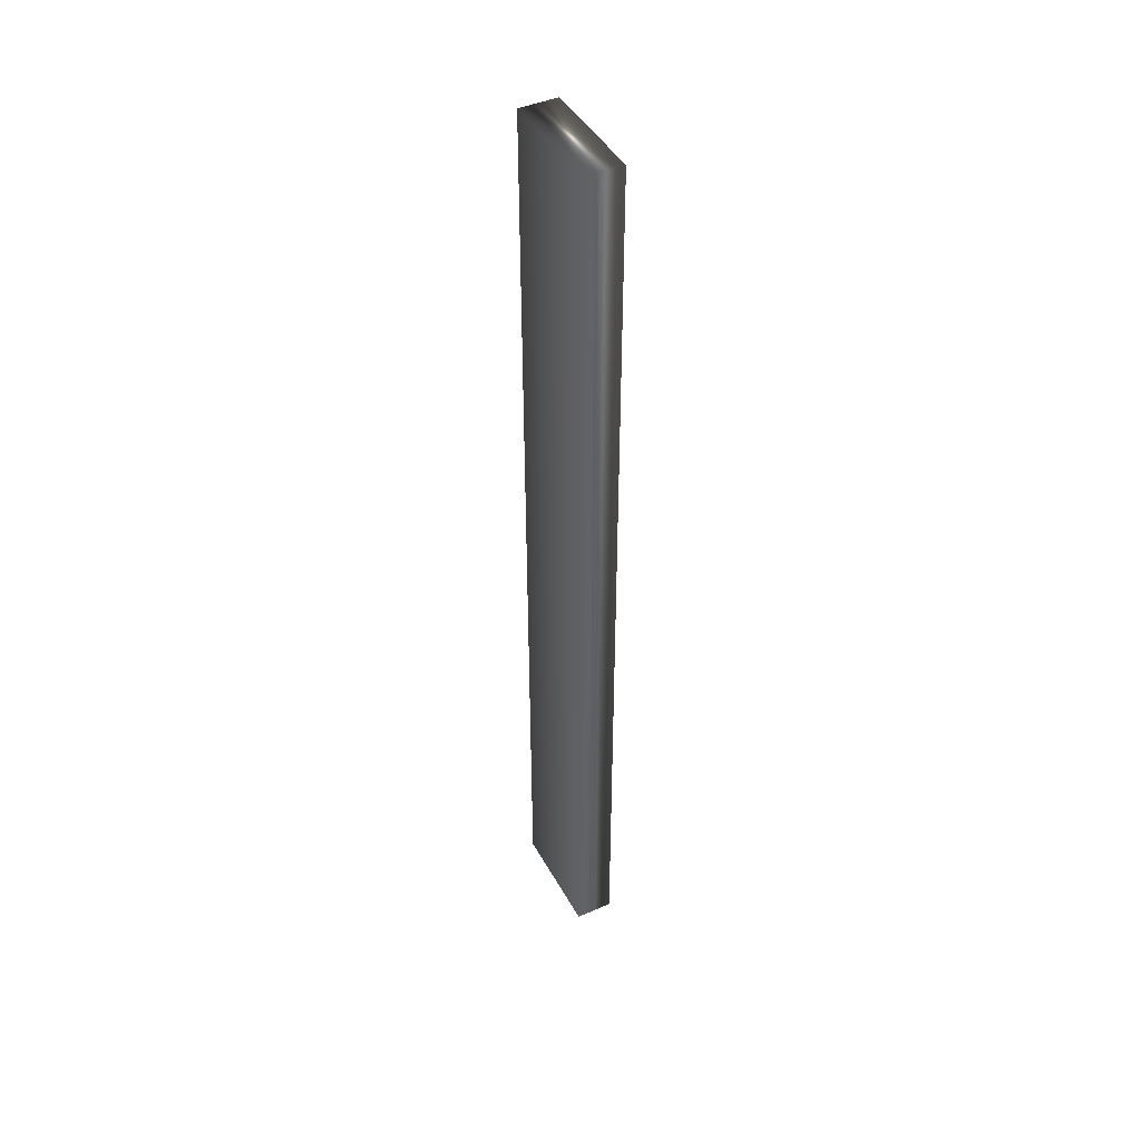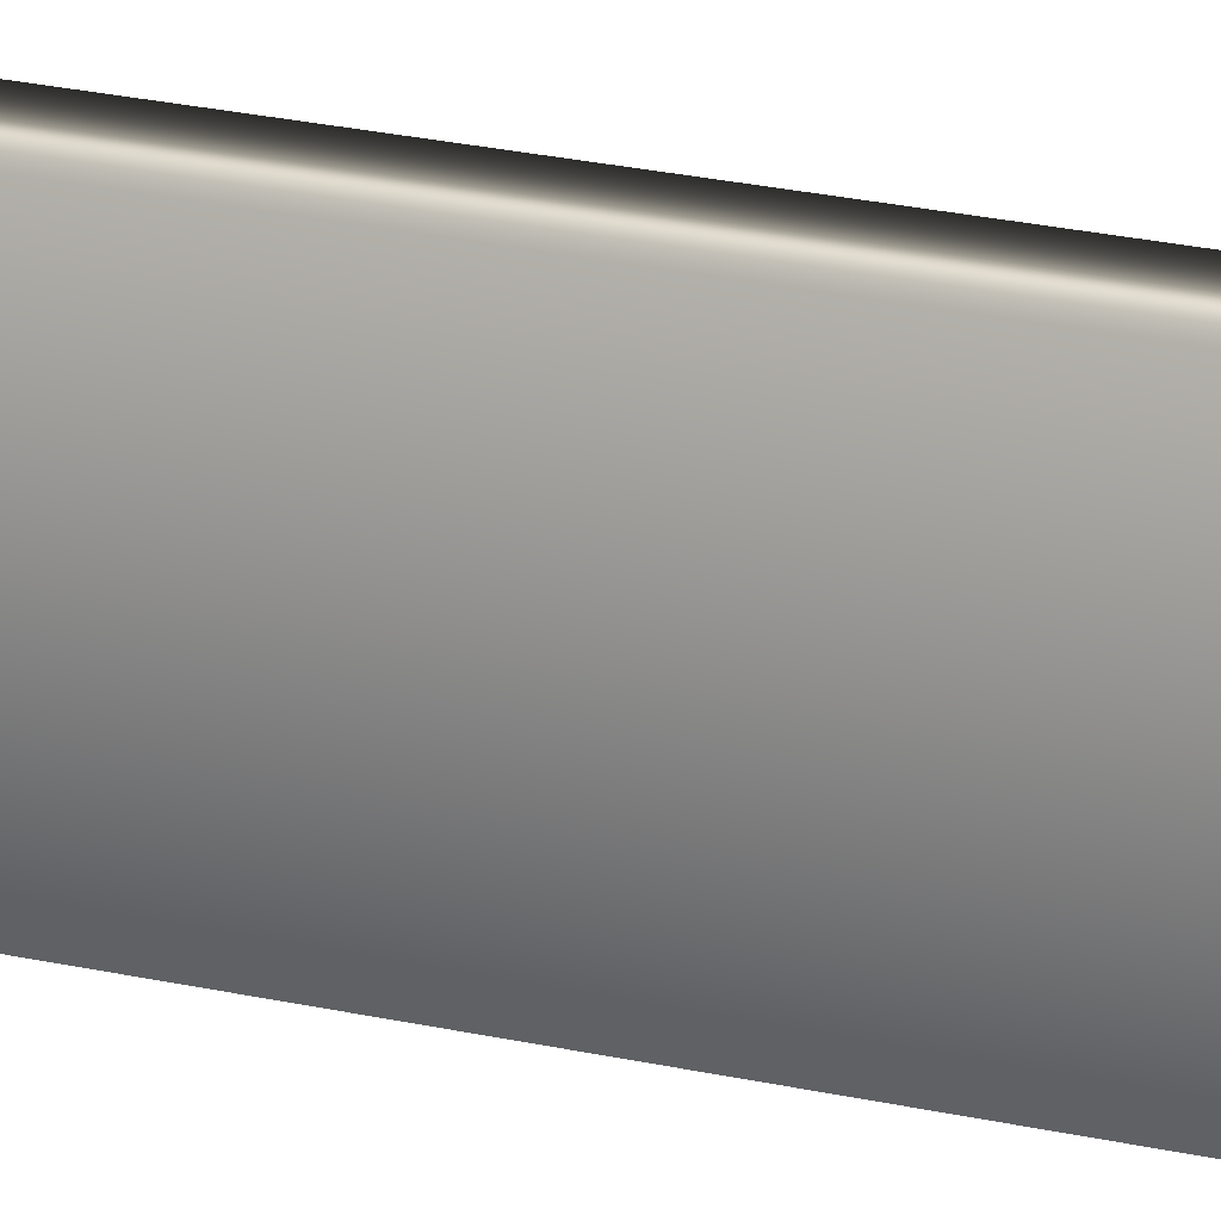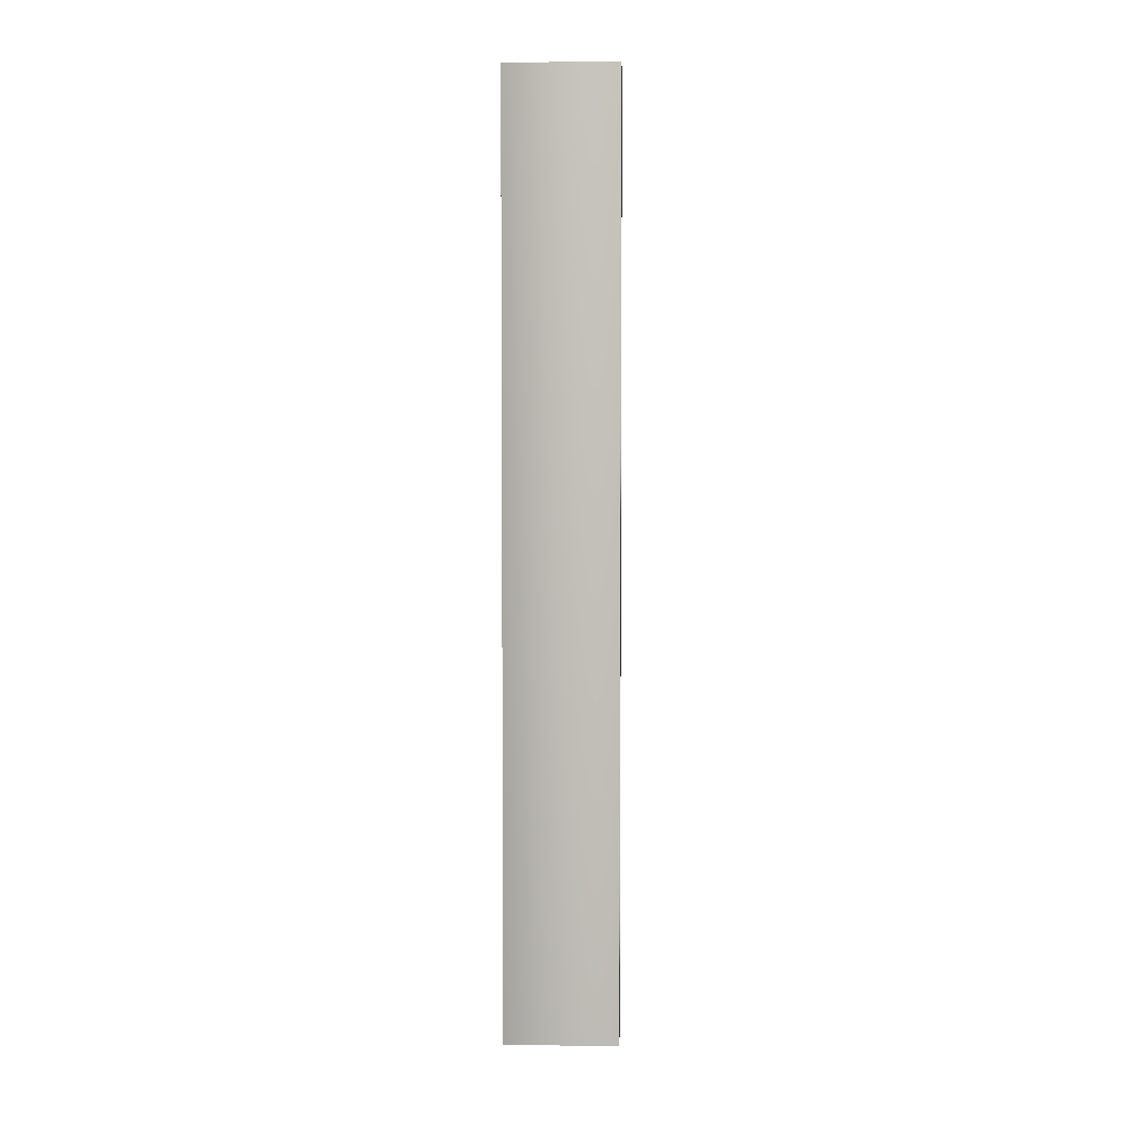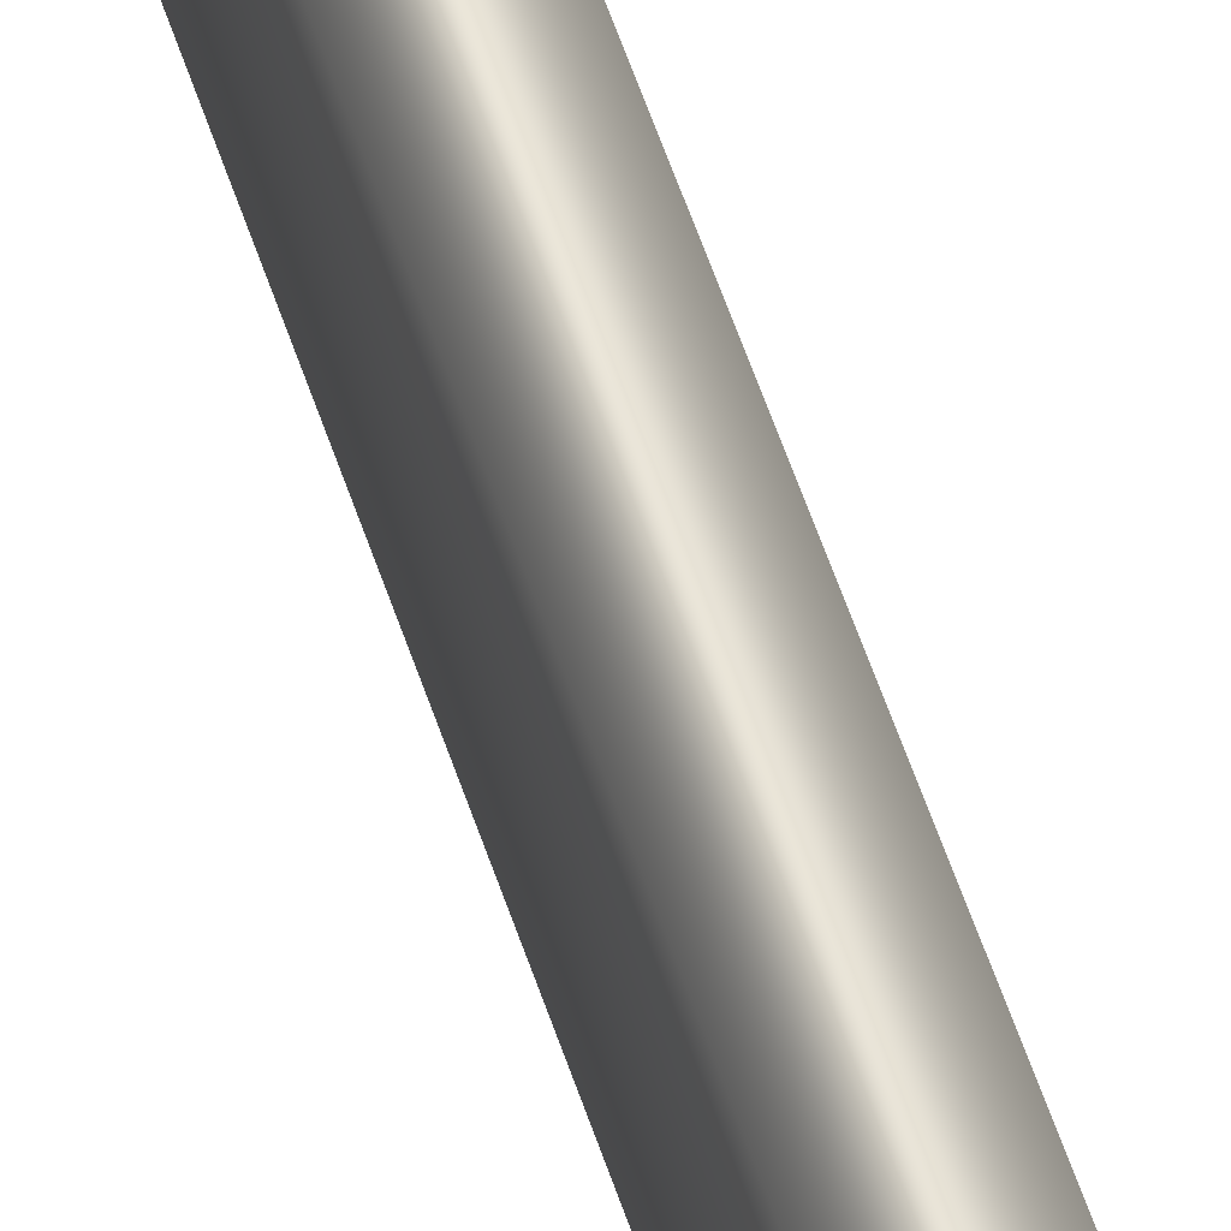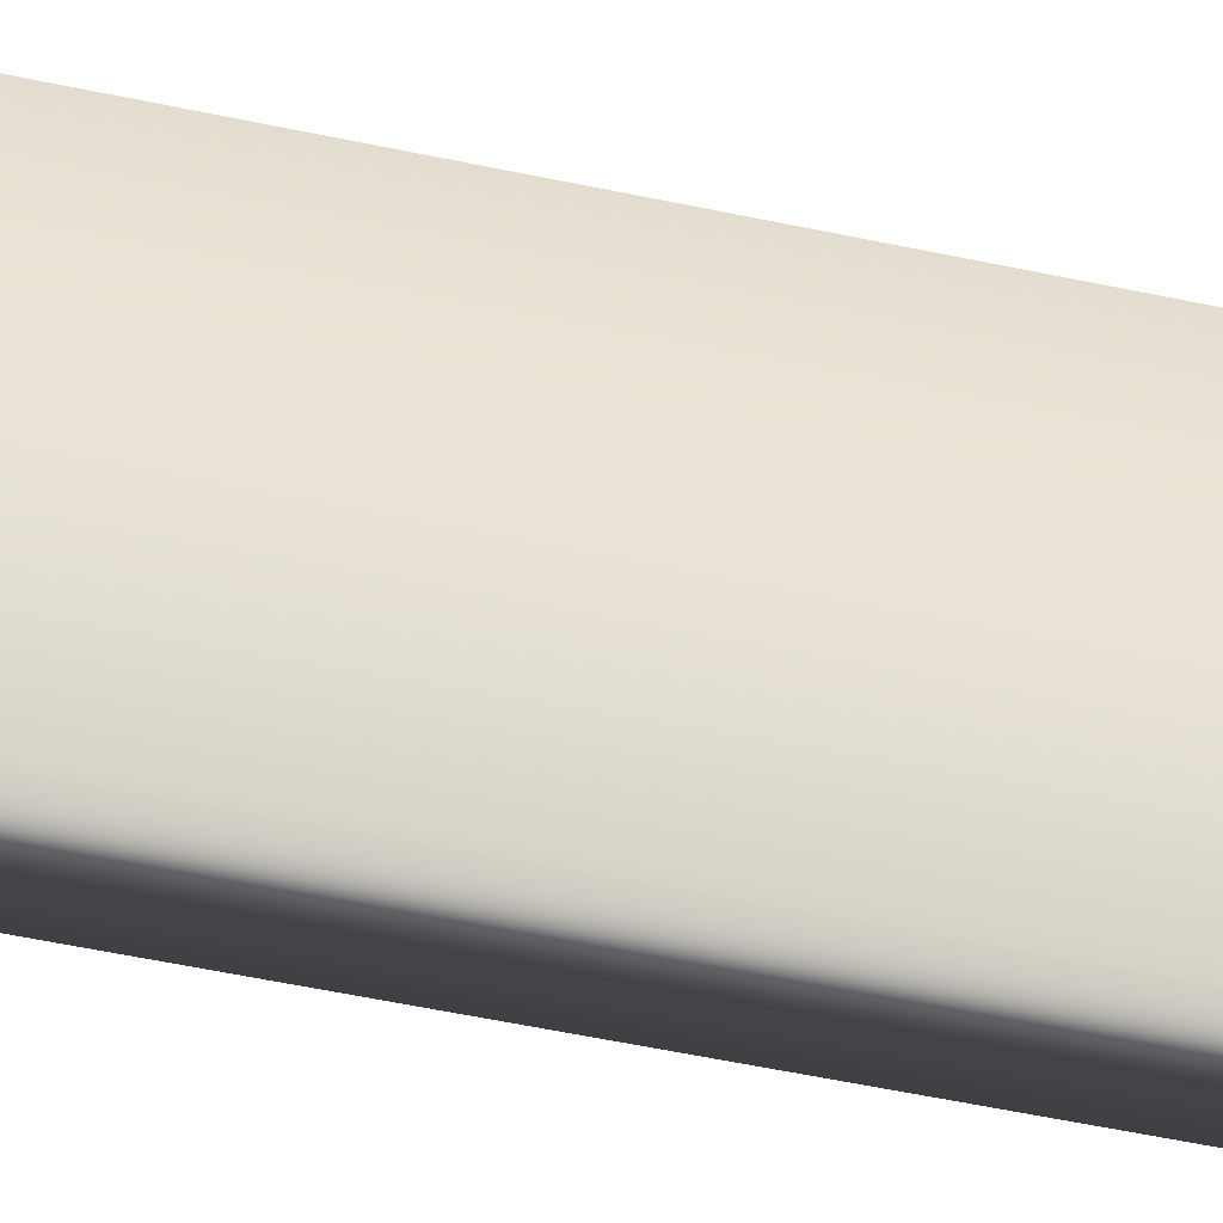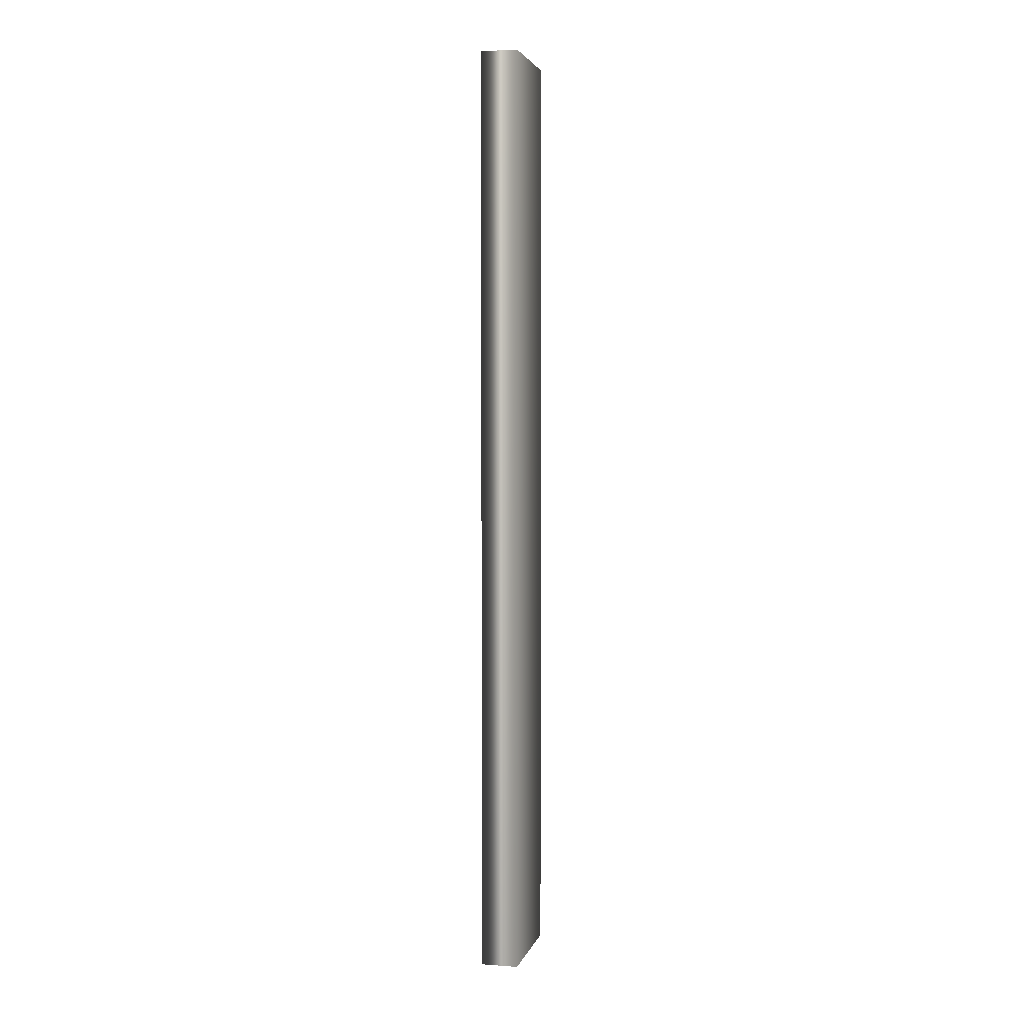
<metadata>
{"format":"obj","ext":"obj","renderer":"f3d","projection":"perspective","resolution":1024,"background":"white","views":[{"elev":43.9,"azim":-27.2,"up":"+Z"},{"elev":19.8,"azim":114.5,"up":"+Y"},{"elev":4.4,"azim":93.0,"up":"+Z"},{"elev":61.7,"azim":161.0,"up":"+Y"},{"elev":-36.2,"azim":72.7,"up":"+Y"},{"elev":3.4,"azim":-166.6,"up":"+Z"}]}
</metadata>
<code>
v -44.47 0.6667 -102.9
v -44.47 0.1667 -102.9
v -44.64 0.6667 -102.9
v -44.64 0.1667 -102.9
v -44.64 0.1667 -98.72
v -44.64 0.6667 -98.72
v -44.47 0.6667 -98.72
v -44.47 0.1667 -98.72
f 1 2 3
f 3 2 4
f 5 6 4
f 4 6 3
f 7 1 6
f 6 1 3
f 2 8 4
f 4 8 5
f 2 1 8
f 8 1 7
f 8 7 5
f 5 7 6

</code>
